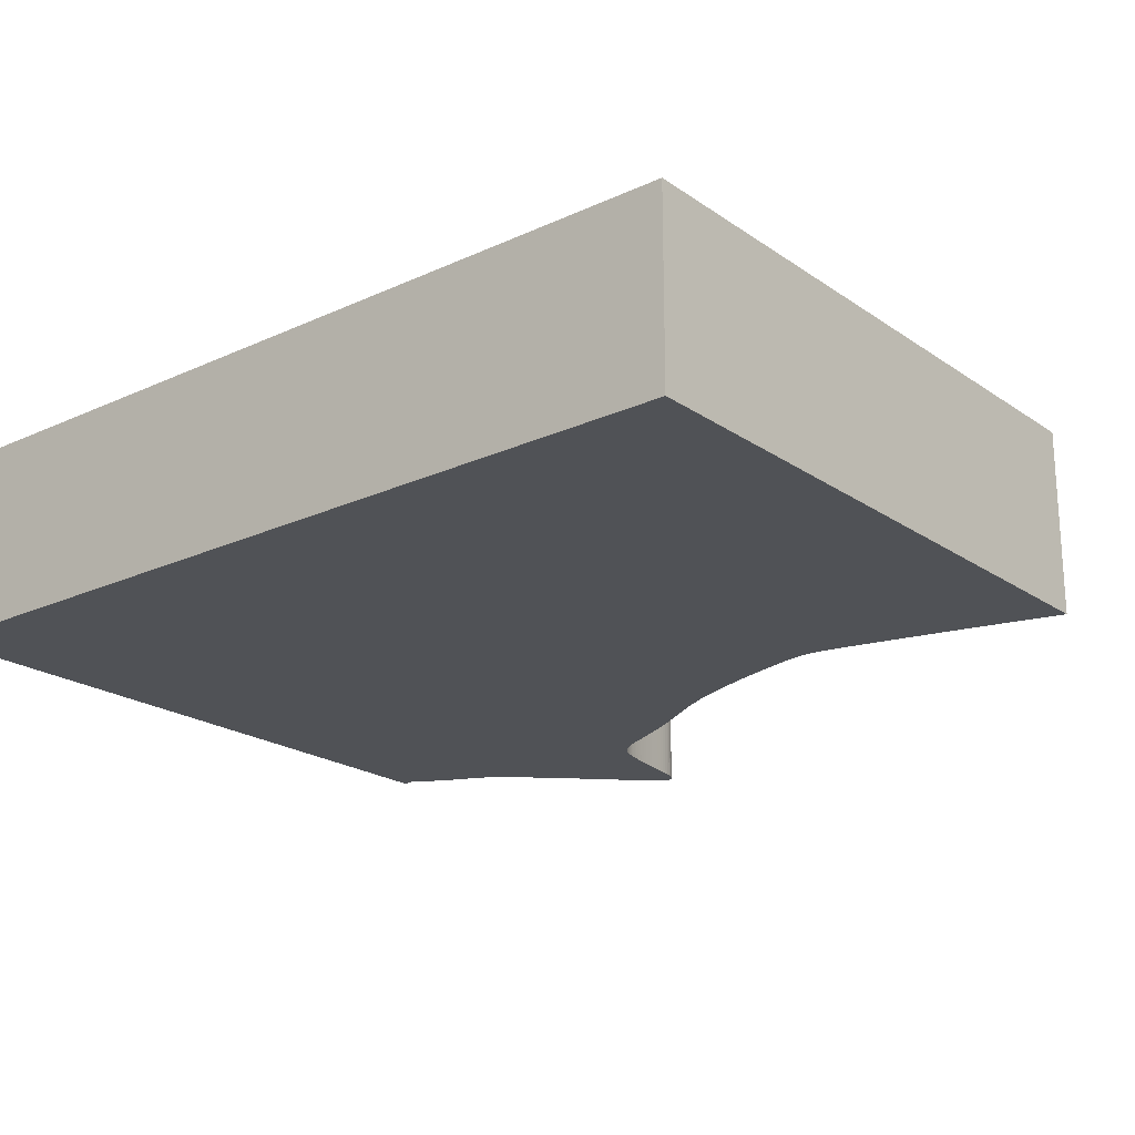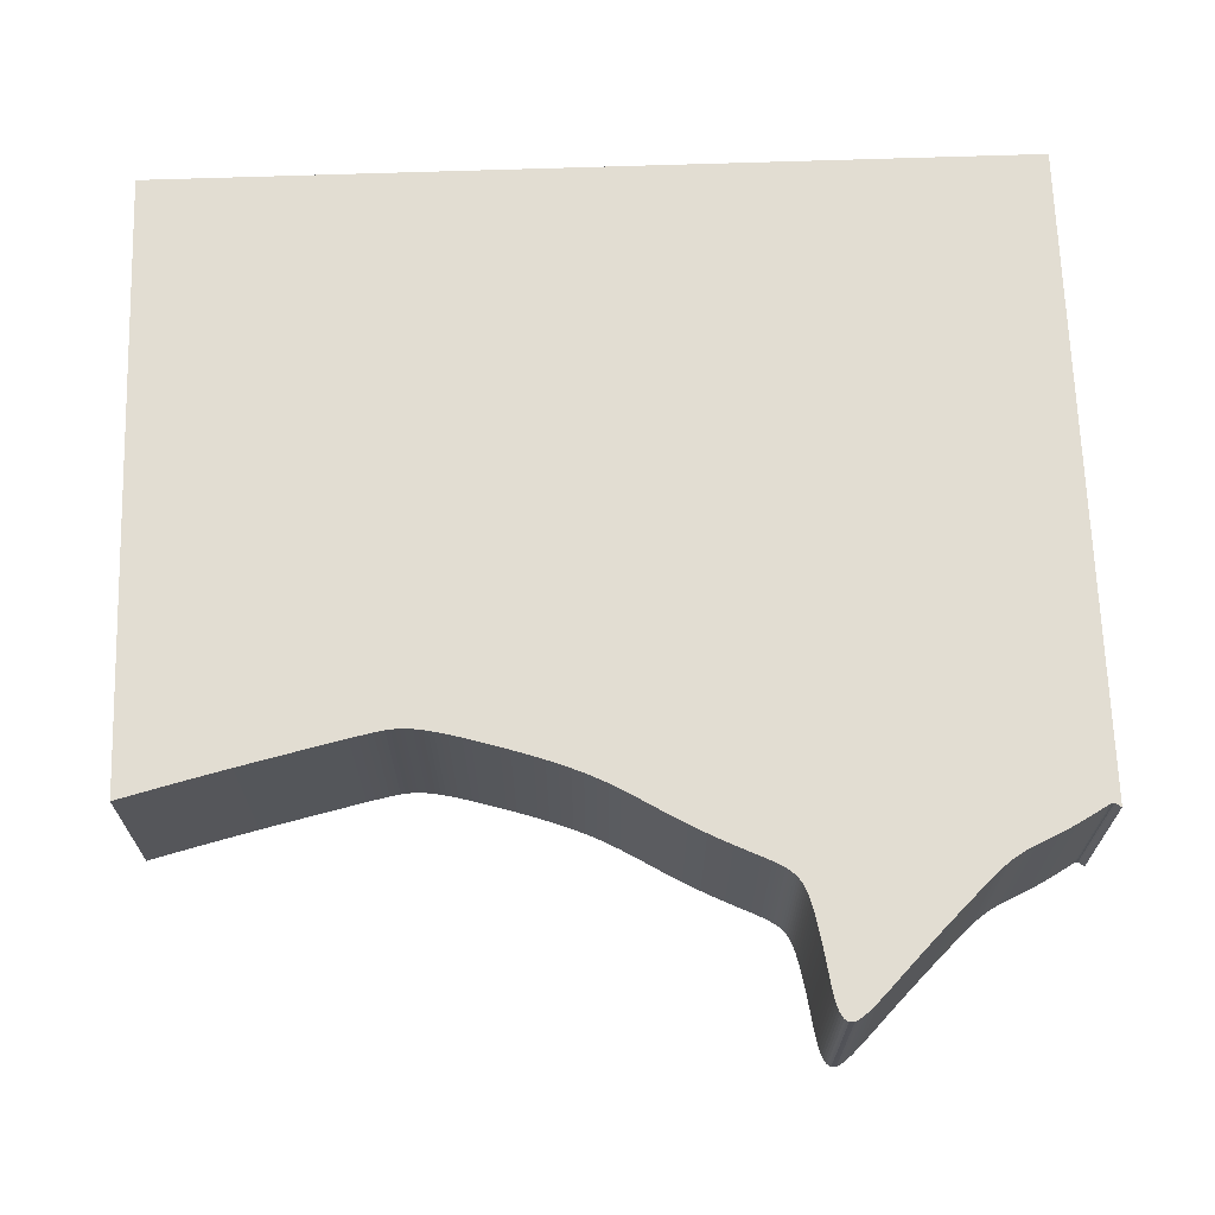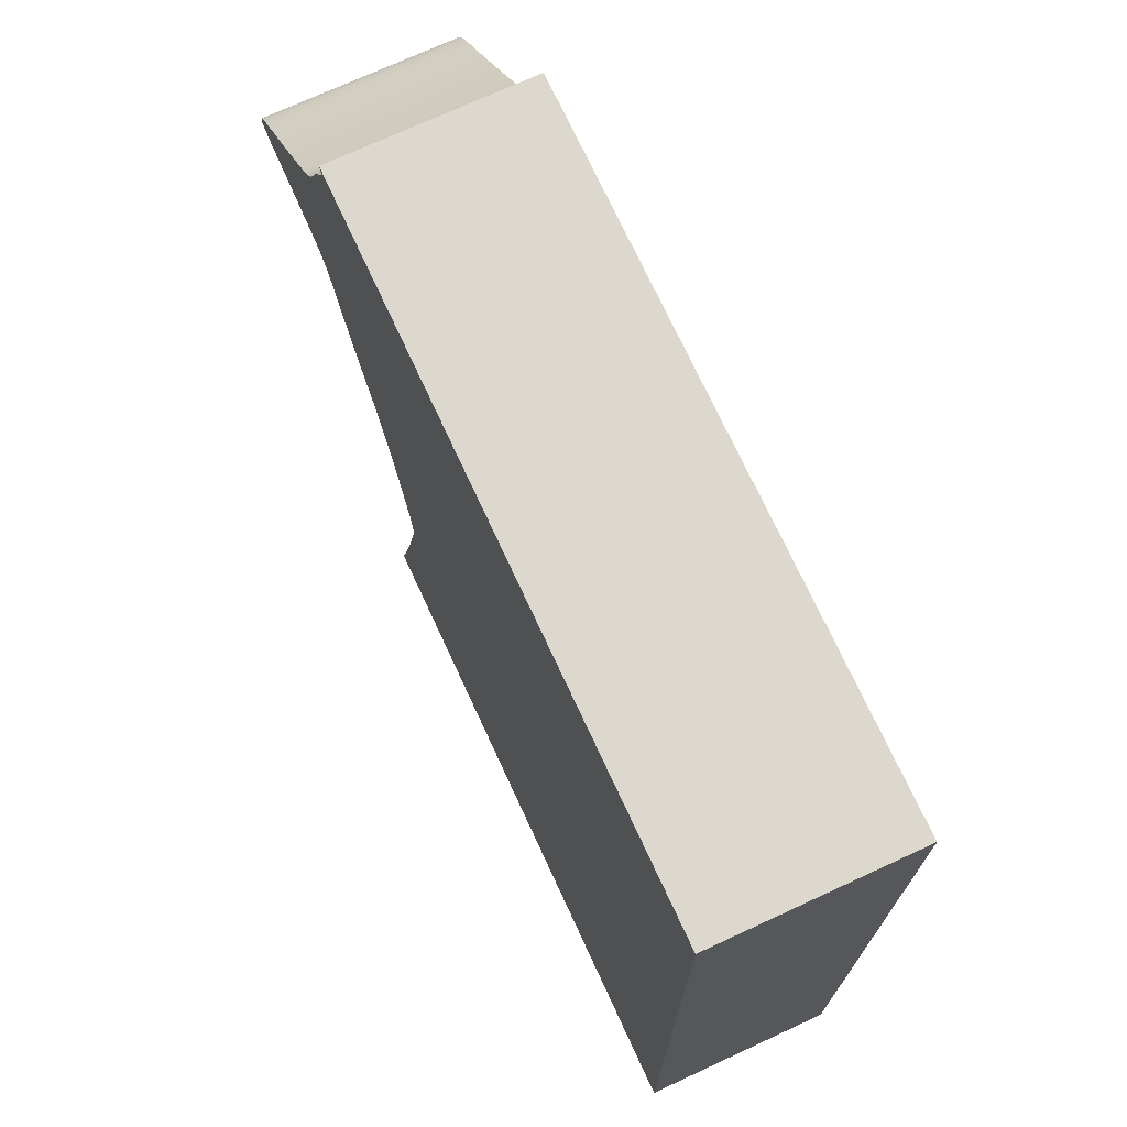
<metadata>
{"format":"obj","ext":"obj","renderer":"f3d","projection":"perspective","resolution":1024,"background":"white","views":[{"elev":-21.0,"azim":-50.6,"up":"+Z"},{"elev":68.3,"azim":88.1,"up":"+Z"},{"elev":72.6,"azim":-114.8,"up":"+Y"}]}
</metadata>
<code>
v 0.01969 0.0003567 0
v 0.01949 8.935e-05 0
v 0.01932 -0.0001218 0
v 0.01922 -0.0003083 0
v 0.01921 -0.0005013 0
v 0.01927 -0.000725 0
v 0.0194 -0.0009986 0
v 0.01959 -0.001337 0
v 0.01983 -0.001749 0
v 0.02011 -0.002233 0
v 0.02043 -0.002788 0
v 0.02079 -0.003414 0
v 0.02119 -0.004109 0
v 0.02161 -0.004865 0
v 0.02204 -0.00566 0
v 0.02247 -0.006472 0
v 0.02288 -0.007283 0
v 0.02327 -0.00809 0
v 0.02363 -0.008874 0
v 0.02397 -0.009625 0
v 0.02428 -0.01034 0
v 0.02459 -0.01102 0
v 0.02488 -0.01166 0
v 0.02518 -0.01227 0
v 0.02547 -0.01285 0
v 0.02577 -0.01341 0
v 0.02607 -0.01393 0
v 0.02638 -0.01444 0
v 0.0267 -0.01493 0
v 0.02704 -0.01541 0
v 0.02739 -0.01588 0
v 0.02775 -0.01635 0
v 0.02815 -0.01683 0
v 0.02859 -0.01734 0
v 0.0291 -0.01791 0
v 0.02971 -0.01856 0
v 0.03043 -0.01933 0
v 0.03129 -0.02023 0
v 0.03231 -0.02129 0
v 0.0335 -0.02252 0
v 0.03483 -0.02388 0
v 0.03627 -0.02535 0
v 0.03779 -0.02688 0
v 0.03935 -0.02844 0
v 0.0409 -0.02996 0
v 0.0424 -0.03143 0
v 0.0438 -0.03279 0
v 0.04507 -0.03404 0
v 0.04616 -0.03514 0
v 0.04705 -0.03609 0
v 0.04775 -0.03688 0
v 0.04826 -0.03756 0
v 0.04861 -0.03813 0
v 0.04881 -0.03861 0
v 0.04887 -0.03903 0
v 0.04882 -0.0394 0
v 0.04866 -0.03972 0
v 0.04841 -0.04002 0
v 0.04805 -0.04029 0
v 0.04761 -0.04053 0
v 0.04707 -0.04074 0
v 0.04645 -0.04094 0
v 0.04573 -0.04111 0
v 0.04493 -0.04128 0
v 0.04404 -0.04143 0
v 0.04306 -0.04159 0
v 0.04202 -0.04174 0
v 0.04094 -0.04189 0
v 0.03985 -0.04205 0
v 0.03877 -0.04221 0
v 0.03771 -0.04237 0
v 0.0367 -0.04254 0
v 0.03574 -0.0427 0
v 0.03483 -0.04287 0
v 0.03398 -0.04304 0
v 0.03319 -0.04321 0
v 0.03247 -0.04338 0
v 0.0318 -0.04355 0
v 0.03118 -0.04373 0
v 0.03062 -0.04391 0
v 0.0301 -0.04411 0
v 0.02963 -0.04433 0
v 0.02919 -0.04457 0
v 0.02878 -0.04483 0
v 0.0284 -0.04512 0
v 0.02805 -0.04545 0
v 0.02771 -0.04582 0
v 0.02738 -0.04623 0
v 0.02706 -0.04669 0
v 0.02674 -0.0472 0
v 0.02641 -0.04777 0
v 0.02608 -0.04841 0
v 0.02573 -0.04911 0
v 0.02536 -0.04989 0
v 0.02496 -0.05073 0
v 0.02453 -0.05164 0
v 0.02407 -0.05263 0
v 0.02356 -0.05369 0
v 0.02301 -0.05481 0
v 0.02242 -0.05599 0
v 0.02178 -0.05724 0
v 0.02109 -0.05855 0
v 0.02034 -0.0599 0
v 0.01955 -0.06131 0
v 0.01869 -0.06277 0
v 0.01779 -0.06426 0
v 0.01686 -0.06579 0
v 0.01592 -0.06737 0
v 0.01498 -0.06899 0
v 0.01407 -0.07066 0
v 0.0132 -0.07238 0
v 0.01238 -0.07414 0
v 0.01163 -0.07593 0
v 0.01093 -0.07772 0
v 0.01028 -0.07949 0
v 0.009685 -0.08119 0
v 0.009134 -0.08284 0
v 0.008625 -0.08441 0
v 0.008156 -0.08592 0
v 0.007726 -0.08734 0
v 0.007328 -0.08868 0
v 0.006954 -0.08994 0
v 0.006619 -0.09113 0
v 0.00632 -0.09223 0
v 0.006054 -0.09326 0
v 0.005821 -0.09422 0
v 0.005618 -0.0951 0
v 0.005445 -0.09593 0
v 0.005301 -0.0967 0
v 0.005185 -0.09742 0
v 0.005097 -0.09811 0
v 0.005037 -0.09875 0
v 0.005004 -0.09938 0
v 0.005 -0.1 0
v 0.005024 -0.1006 0
v 0.00508 -0.1013 0
v 0.00517 -0.102 0
v 0.005296 -0.1028 0
v 0.005461 -0.1037 0
v 0.005669 -0.1047 0
v 0.005923 -0.1058 0
v 0.006226 -0.1072 0
v 0.006583 -0.1087 0
v 0.006997 -0.1105 0
v 0.007473 -0.1126 0
v 0.008015 -0.1149 0
v 0.008624 -0.1174 0
v 0.009302 -0.1203 0
v 0.01004 -0.1234 0
v 0.01084 -0.1266 0
v 0.01169 -0.13 0
v 0.01257 -0.1334 0
v 0.01347 -0.1369 0
v 0.01436 -0.1403 0
v -0.08564 -0.1403 0
v -0.08564 0.0007003 0
v 0.01989 0.0007003 0
v 0.01969 0.0003567 0.03
v 0.01949 8.935e-05 0.03
v 0.01932 -0.0001218 0.03
v 0.01922 -0.0003083 0.03
v 0.01921 -0.0005013 0.03
v 0.01927 -0.000725 0.03
v 0.0194 -0.0009986 0.03
v 0.01959 -0.001337 0.03
v 0.01983 -0.001749 0.03
v 0.02011 -0.002233 0.03
v 0.02043 -0.002788 0.03
v 0.02079 -0.003414 0.03
v 0.02119 -0.004109 0.03
v 0.02161 -0.004865 0.03
v 0.02204 -0.00566 0.03
v 0.02247 -0.006472 0.03
v 0.02288 -0.007283 0.03
v 0.02327 -0.00809 0.03
v 0.02363 -0.008874 0.03
v 0.02397 -0.009625 0.03
v 0.02428 -0.01034 0.03
v 0.02459 -0.01102 0.03
v 0.02488 -0.01166 0.03
v 0.02518 -0.01227 0.03
v 0.02547 -0.01285 0.03
v 0.02577 -0.01341 0.03
v 0.02607 -0.01393 0.03
v 0.02638 -0.01444 0.03
v 0.0267 -0.01493 0.03
v 0.02704 -0.01541 0.03
v 0.02739 -0.01588 0.03
v 0.02775 -0.01635 0.03
v 0.02815 -0.01683 0.03
v 0.02859 -0.01734 0.03
v 0.0291 -0.01791 0.03
v 0.02971 -0.01856 0.03
v 0.03043 -0.01933 0.03
v 0.03129 -0.02023 0.03
v 0.03231 -0.02129 0.03
v 0.0335 -0.02252 0.03
v 0.03483 -0.02388 0.03
v 0.03627 -0.02535 0.03
v 0.03779 -0.02688 0.03
v 0.03935 -0.02844 0.03
v 0.0409 -0.02996 0.03
v 0.0424 -0.03143 0.03
v 0.0438 -0.03279 0.03
v 0.04507 -0.03404 0.03
v 0.04616 -0.03514 0.03
v 0.04705 -0.03609 0.03
v 0.04775 -0.03688 0.03
v 0.04826 -0.03756 0.03
v 0.04861 -0.03813 0.03
v 0.04881 -0.03861 0.03
v 0.04887 -0.03903 0.03
v 0.04882 -0.0394 0.03
v 0.04866 -0.03972 0.03
v 0.04841 -0.04002 0.03
v 0.04805 -0.04029 0.03
v 0.04761 -0.04053 0.03
v 0.04707 -0.04074 0.03
v 0.04645 -0.04094 0.03
v 0.04573 -0.04111 0.03
v 0.04493 -0.04128 0.03
v 0.04404 -0.04143 0.03
v 0.04306 -0.04159 0.03
v 0.04202 -0.04174 0.03
v 0.04094 -0.04189 0.03
v 0.03985 -0.04205 0.03
v 0.03877 -0.04221 0.03
v 0.03771 -0.04237 0.03
v 0.0367 -0.04254 0.03
v 0.03574 -0.0427 0.03
v 0.03483 -0.04287 0.03
v 0.03398 -0.04304 0.03
v 0.03319 -0.04321 0.03
v 0.03247 -0.04338 0.03
v 0.0318 -0.04355 0.03
v 0.03118 -0.04373 0.03
v 0.03062 -0.04391 0.03
v 0.0301 -0.04411 0.03
v 0.02963 -0.04433 0.03
v 0.02919 -0.04457 0.03
v 0.02878 -0.04483 0.03
v 0.0284 -0.04512 0.03
v 0.02805 -0.04545 0.03
v 0.02771 -0.04582 0.03
v 0.02738 -0.04623 0.03
v 0.02706 -0.04669 0.03
v 0.02674 -0.0472 0.03
v 0.02641 -0.04777 0.03
v 0.02608 -0.04841 0.03
v 0.02573 -0.04911 0.03
v 0.02536 -0.04989 0.03
v 0.02496 -0.05073 0.03
v 0.02453 -0.05164 0.03
v 0.02407 -0.05263 0.03
v 0.02356 -0.05369 0.03
v 0.02301 -0.05481 0.03
v 0.02242 -0.05599 0.03
v 0.02178 -0.05724 0.03
v 0.02109 -0.05855 0.03
v 0.02034 -0.0599 0.03
v 0.01955 -0.06131 0.03
v 0.01869 -0.06277 0.03
v 0.01779 -0.06426 0.03
v 0.01686 -0.06579 0.03
v 0.01592 -0.06737 0.03
v 0.01498 -0.06899 0.03
v 0.01407 -0.07066 0.03
v 0.0132 -0.07238 0.03
v 0.01238 -0.07414 0.03
v 0.01163 -0.07593 0.03
v 0.01093 -0.07772 0.03
v 0.01028 -0.07949 0.03
v 0.009685 -0.08119 0.03
v 0.009134 -0.08284 0.03
v 0.008625 -0.08441 0.03
v 0.008156 -0.08592 0.03
v 0.007726 -0.08734 0.03
v 0.007328 -0.08868 0.03
v 0.006954 -0.08994 0.03
v 0.006619 -0.09113 0.03
v 0.00632 -0.09223 0.03
v 0.006054 -0.09326 0.03
v 0.005821 -0.09422 0.03
v 0.005618 -0.0951 0.03
v 0.005445 -0.09593 0.03
v 0.005301 -0.0967 0.03
v 0.005185 -0.09742 0.03
v 0.005097 -0.09811 0.03
v 0.005037 -0.09875 0.03
v 0.005004 -0.09938 0.03
v 0.005 -0.1 0.03
v 0.005024 -0.1006 0.03
v 0.00508 -0.1013 0.03
v 0.00517 -0.102 0.03
v 0.005296 -0.1028 0.03
v 0.005461 -0.1037 0.03
v 0.005669 -0.1047 0.03
v 0.005923 -0.1058 0.03
v 0.006226 -0.1072 0.03
v 0.006583 -0.1087 0.03
v 0.006997 -0.1105 0.03
v 0.007473 -0.1126 0.03
v 0.008015 -0.1149 0.03
v 0.008624 -0.1174 0.03
v 0.009302 -0.1203 0.03
v 0.01004 -0.1234 0.03
v 0.01084 -0.1266 0.03
v 0.01169 -0.13 0.03
v 0.01257 -0.1334 0.03
v 0.01347 -0.1369 0.03
v 0.01436 -0.1403 0.03
v -0.08564 -0.1403 0.03
v -0.08564 0.0007003 0.03
v 0.01989 0.0007003 0.03
f 156 157 1
f 154 155 156
f 120 121 122
f 105 106 107
f 103 104 105
f 101 102 103
f 99 100 101
f 97 98 99
f 95 96 97
f 66 67 68
f 64 65 66
f 62 63 64
f 60 61 62
f 58 59 60
f 56 57 58
f 54 55 56
f 52 53 54
f 50 51 52
f 48 49 50
f 46 47 48
f 19 20 21
f 17 18 19
f 15 16 17
f 13 14 15
f 11 12 13
f 9 10 11
f 1 2 3
f 153 154 156
f 103 105 107
f 99 101 103
f 95 97 99
f 66 68 69
f 62 64 66
f 58 60 62
f 54 56 58
f 50 52 54
f 46 48 50
f 19 21 22
f 15 17 19
f 11 13 15
f 8 9 11
f 156 1 3
f 152 153 156
f 103 107 108
f 95 99 103
f 62 66 69
f 54 58 62
f 46 50 54
f 15 19 22
f 8 11 15
f 156 3 4
f 151 152 156
f 95 103 108
f 62 69 70
f 46 54 62
f 15 22 23
f 7 8 15
f 156 4 5
f 150 151 156
f 95 108 109
f 62 70 71
f 45 46 62
f 7 15 23
f 156 5 6
f 149 150 156
f 94 95 109
f 62 71 72
f 44 45 62
f 7 23 24
f 156 6 7
f 148 149 156
f 94 109 110
f 44 62 72
f 7 24 25
f 147 148 156
f 93 94 110
f 44 72 73
f 156 7 25
f 146 147 156
f 92 93 110
f 44 73 74
f 156 25 26
f 145 146 156
f 91 92 110
f 44 74 75
f 156 26 27
f 144 145 156
f 44 75 76
f 156 27 28
f 143 144 156
f 44 76 77
f 156 28 29
f 142 143 156
f 44 77 78
f 156 29 30
f 141 142 156
f 44 78 79
f 156 30 31
f 140 141 156
f 44 79 80
f 156 31 32
f 139 140 156
f 44 80 81
f 156 32 33
f 138 139 156
f 44 81 82
f 156 33 34
f 137 138 156
f 44 82 83
f 156 34 35
f 136 137 156
f 44 83 84
f 156 35 36
f 135 136 156
f 44 84 85
f 156 36 37
f 134 135 156
f 44 85 86
f 156 37 38
f 133 134 156
f 44 86 87
f 156 38 39
f 132 133 156
f 44 87 88
f 156 39 40
f 131 132 156
f 44 88 89
f 156 40 41
f 130 131 156
f 43 44 89
f 156 41 42
f 129 130 156
f 43 89 90
f 156 42 43
f 128 129 156
f 43 90 91
f 127 128 156
f 156 43 91
f 126 127 156
f 156 91 110
f 125 126 156
f 156 110 111
f 124 125 156
f 156 111 112
f 123 124 156
f 156 112 113
f 122 123 156
f 156 113 114
f 120 122 156
f 156 114 115
f 119 120 156
f 156 115 116
f 118 119 156
f 156 116 117
f 117 118 156
f 158 314 313
f 313 312 311
f 279 278 277
f 264 263 262
f 262 261 260
f 260 259 258
f 258 257 256
f 256 255 254
f 254 253 252
f 225 224 223
f 223 222 221
f 221 220 219
f 219 218 217
f 217 216 215
f 215 214 213
f 213 212 211
f 211 210 209
f 209 208 207
f 207 206 205
f 205 204 203
f 178 177 176
f 176 175 174
f 174 173 172
f 172 171 170
f 170 169 168
f 168 167 166
f 160 159 158
f 313 311 310
f 264 262 260
f 260 258 256
f 256 254 252
f 226 225 223
f 223 221 219
f 219 217 215
f 215 213 211
f 211 209 207
f 207 205 203
f 179 178 176
f 176 174 172
f 172 170 168
f 168 166 165
f 160 158 313
f 313 310 309
f 265 264 260
f 260 256 252
f 226 223 219
f 219 215 211
f 211 207 203
f 179 176 172
f 172 168 165
f 161 160 313
f 313 309 308
f 265 260 252
f 227 226 219
f 219 211 203
f 180 179 172
f 172 165 164
f 162 161 313
f 313 308 307
f 266 265 252
f 228 227 219
f 219 203 202
f 180 172 164
f 163 162 313
f 313 307 306
f 266 252 251
f 229 228 219
f 219 202 201
f 181 180 164
f 164 163 313
f 313 306 305
f 267 266 251
f 229 219 201
f 182 181 164
f 313 305 304
f 267 251 250
f 230 229 201
f 182 164 313
f 313 304 303
f 267 250 249
f 231 230 201
f 183 182 313
f 313 303 302
f 267 249 248
f 232 231 201
f 184 183 313
f 313 302 301
f 233 232 201
f 185 184 313
f 313 301 300
f 234 233 201
f 186 185 313
f 313 300 299
f 235 234 201
f 187 186 313
f 313 299 298
f 236 235 201
f 188 187 313
f 313 298 297
f 237 236 201
f 189 188 313
f 313 297 296
f 238 237 201
f 190 189 313
f 313 296 295
f 239 238 201
f 191 190 313
f 313 295 294
f 240 239 201
f 192 191 313
f 313 294 293
f 241 240 201
f 193 192 313
f 313 293 292
f 242 241 201
f 194 193 313
f 313 292 291
f 243 242 201
f 195 194 313
f 313 291 290
f 244 243 201
f 196 195 313
f 313 290 289
f 245 244 201
f 197 196 313
f 313 289 288
f 246 245 201
f 198 197 313
f 313 288 287
f 246 201 200
f 199 198 313
f 313 287 286
f 247 246 200
f 200 199 313
f 313 286 285
f 248 247 200
f 313 285 284
f 248 200 313
f 313 284 283
f 267 248 313
f 313 283 282
f 268 267 313
f 313 282 281
f 269 268 313
f 313 281 280
f 270 269 313
f 313 280 279
f 271 270 313
f 313 279 277
f 272 271 313
f 313 277 276
f 273 272 313
f 313 276 275
f 274 273 313
f 313 275 274
f 158 159 1
f 1 159 2
f 159 160 2
f 2 160 3
f 160 161 3
f 3 161 4
f 161 162 4
f 4 162 5
f 162 163 5
f 5 163 6
f 163 164 6
f 6 164 7
f 164 165 7
f 7 165 8
f 165 166 8
f 8 166 9
f 166 167 9
f 9 167 10
f 167 168 10
f 10 168 11
f 168 169 11
f 11 169 12
f 169 170 12
f 12 170 13
f 170 171 13
f 13 171 14
f 171 172 14
f 14 172 15
f 172 173 15
f 15 173 16
f 173 174 16
f 16 174 17
f 174 175 17
f 17 175 18
f 175 176 18
f 18 176 19
f 176 177 19
f 19 177 20
f 177 178 20
f 20 178 21
f 178 179 21
f 21 179 22
f 179 180 22
f 22 180 23
f 180 181 23
f 23 181 24
f 181 182 24
f 24 182 25
f 182 183 25
f 25 183 26
f 183 184 26
f 26 184 27
f 184 185 27
f 27 185 28
f 185 186 28
f 28 186 29
f 186 187 29
f 29 187 30
f 187 188 30
f 30 188 31
f 188 189 31
f 31 189 32
f 189 190 32
f 32 190 33
f 190 191 33
f 33 191 34
f 191 192 34
f 34 192 35
f 192 193 35
f 35 193 36
f 193 194 36
f 36 194 37
f 194 195 37
f 37 195 38
f 195 196 38
f 38 196 39
f 196 197 39
f 39 197 40
f 197 198 40
f 40 198 41
f 198 199 41
f 41 199 42
f 199 200 42
f 42 200 43
f 200 201 43
f 43 201 44
f 201 202 44
f 44 202 45
f 202 203 45
f 45 203 46
f 203 204 46
f 46 204 47
f 204 205 47
f 47 205 48
f 205 206 48
f 48 206 49
f 206 207 49
f 49 207 50
f 207 208 50
f 50 208 51
f 208 209 51
f 51 209 52
f 209 210 52
f 52 210 53
f 210 211 53
f 53 211 54
f 211 212 54
f 54 212 55
f 212 213 55
f 55 213 56
f 213 214 56
f 56 214 57
f 214 215 57
f 57 215 58
f 215 216 58
f 58 216 59
f 216 217 59
f 59 217 60
f 217 218 60
f 60 218 61
f 218 219 61
f 61 219 62
f 219 220 62
f 62 220 63
f 220 221 63
f 63 221 64
f 221 222 64
f 64 222 65
f 222 223 65
f 65 223 66
f 223 224 66
f 66 224 67
f 224 225 67
f 67 225 68
f 225 226 68
f 68 226 69
f 226 227 69
f 69 227 70
f 227 228 70
f 70 228 71
f 228 229 71
f 71 229 72
f 229 230 72
f 72 230 73
f 230 231 73
f 73 231 74
f 231 232 74
f 74 232 75
f 232 233 75
f 75 233 76
f 233 234 76
f 76 234 77
f 234 235 77
f 77 235 78
f 235 236 78
f 78 236 79
f 236 237 79
f 79 237 80
f 237 238 80
f 80 238 81
f 238 239 81
f 81 239 82
f 239 240 82
f 82 240 83
f 240 241 83
f 83 241 84
f 241 242 84
f 84 242 85
f 242 243 85
f 85 243 86
f 243 244 86
f 86 244 87
f 244 245 87
f 87 245 88
f 245 246 88
f 88 246 89
f 246 247 89
f 89 247 90
f 247 248 90
f 90 248 91
f 248 249 91
f 91 249 92
f 249 250 92
f 92 250 93
f 250 251 93
f 93 251 94
f 251 252 94
f 94 252 95
f 252 253 95
f 95 253 96
f 253 254 96
f 96 254 97
f 254 255 97
f 97 255 98
f 255 256 98
f 98 256 99
f 256 257 99
f 99 257 100
f 257 258 100
f 100 258 101
f 258 259 101
f 101 259 102
f 259 260 102
f 102 260 103
f 260 261 103
f 103 261 104
f 261 262 104
f 104 262 105
f 262 263 105
f 105 263 106
f 263 264 106
f 106 264 107
f 264 265 107
f 107 265 108
f 265 266 108
f 108 266 109
f 266 267 109
f 109 267 110
f 267 268 110
f 110 268 111
f 268 269 111
f 111 269 112
f 269 270 112
f 112 270 113
f 270 271 113
f 113 271 114
f 271 272 114
f 114 272 115
f 272 273 115
f 115 273 116
f 273 274 116
f 116 274 117
f 274 275 117
f 117 275 118
f 275 276 118
f 118 276 119
f 276 277 119
f 119 277 120
f 277 278 120
f 120 278 121
f 278 279 121
f 121 279 122
f 279 280 122
f 122 280 123
f 280 281 123
f 123 281 124
f 281 282 124
f 124 282 125
f 282 283 125
f 125 283 126
f 283 284 126
f 126 284 127
f 284 285 127
f 127 285 128
f 285 286 128
f 128 286 129
f 286 287 129
f 129 287 130
f 287 288 130
f 130 288 131
f 288 289 131
f 131 289 132
f 289 290 132
f 132 290 133
f 290 291 133
f 133 291 134
f 291 292 134
f 134 292 135
f 292 293 135
f 135 293 136
f 293 294 136
f 136 294 137
f 294 295 137
f 137 295 138
f 295 296 138
f 138 296 139
f 296 297 139
f 139 297 140
f 297 298 140
f 140 298 141
f 298 299 141
f 141 299 142
f 299 300 142
f 142 300 143
f 300 301 143
f 143 301 144
f 301 302 144
f 144 302 145
f 302 303 145
f 145 303 146
f 303 304 146
f 146 304 147
f 304 305 147
f 147 305 148
f 305 306 148
f 148 306 149
f 306 307 149
f 149 307 150
f 307 308 150
f 150 308 151
f 308 309 151
f 151 309 152
f 309 310 152
f 152 310 153
f 310 311 153
f 153 311 154
f 311 312 154
f 154 312 155
f 312 313 155
f 155 313 156
f 314 158 157
f 157 158 1
f 313 314 156
f 156 314 157

</code>
